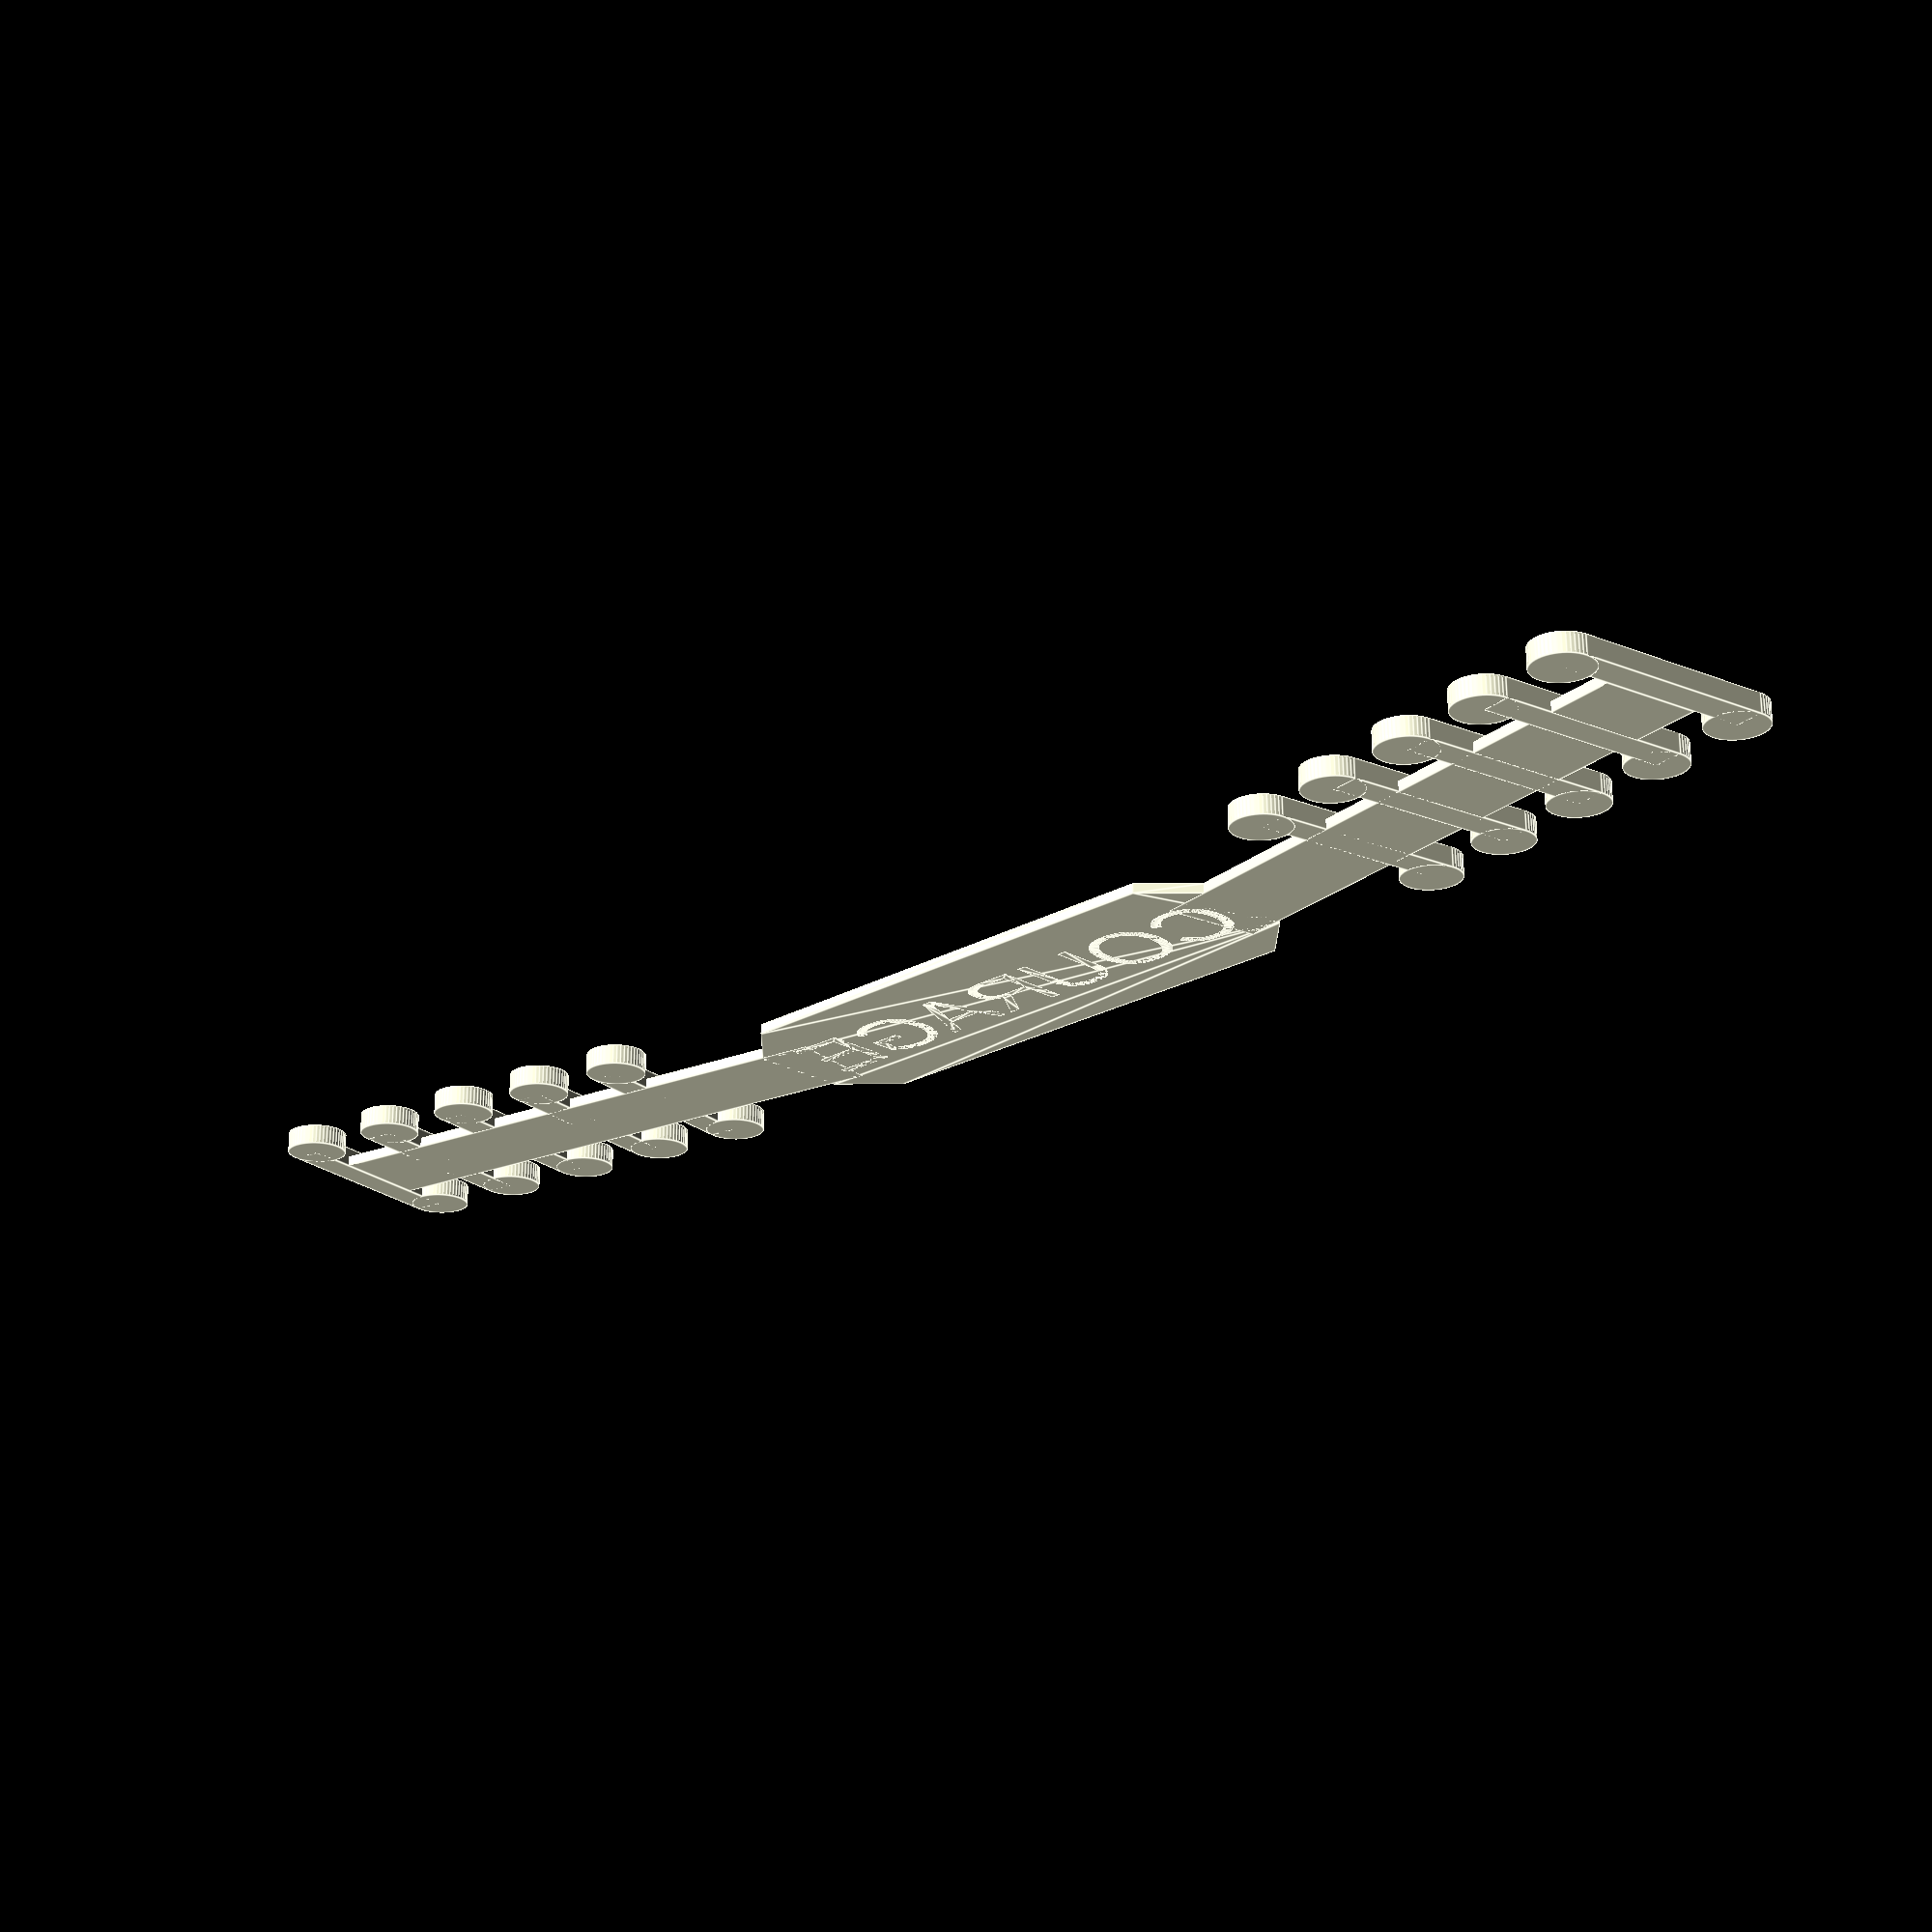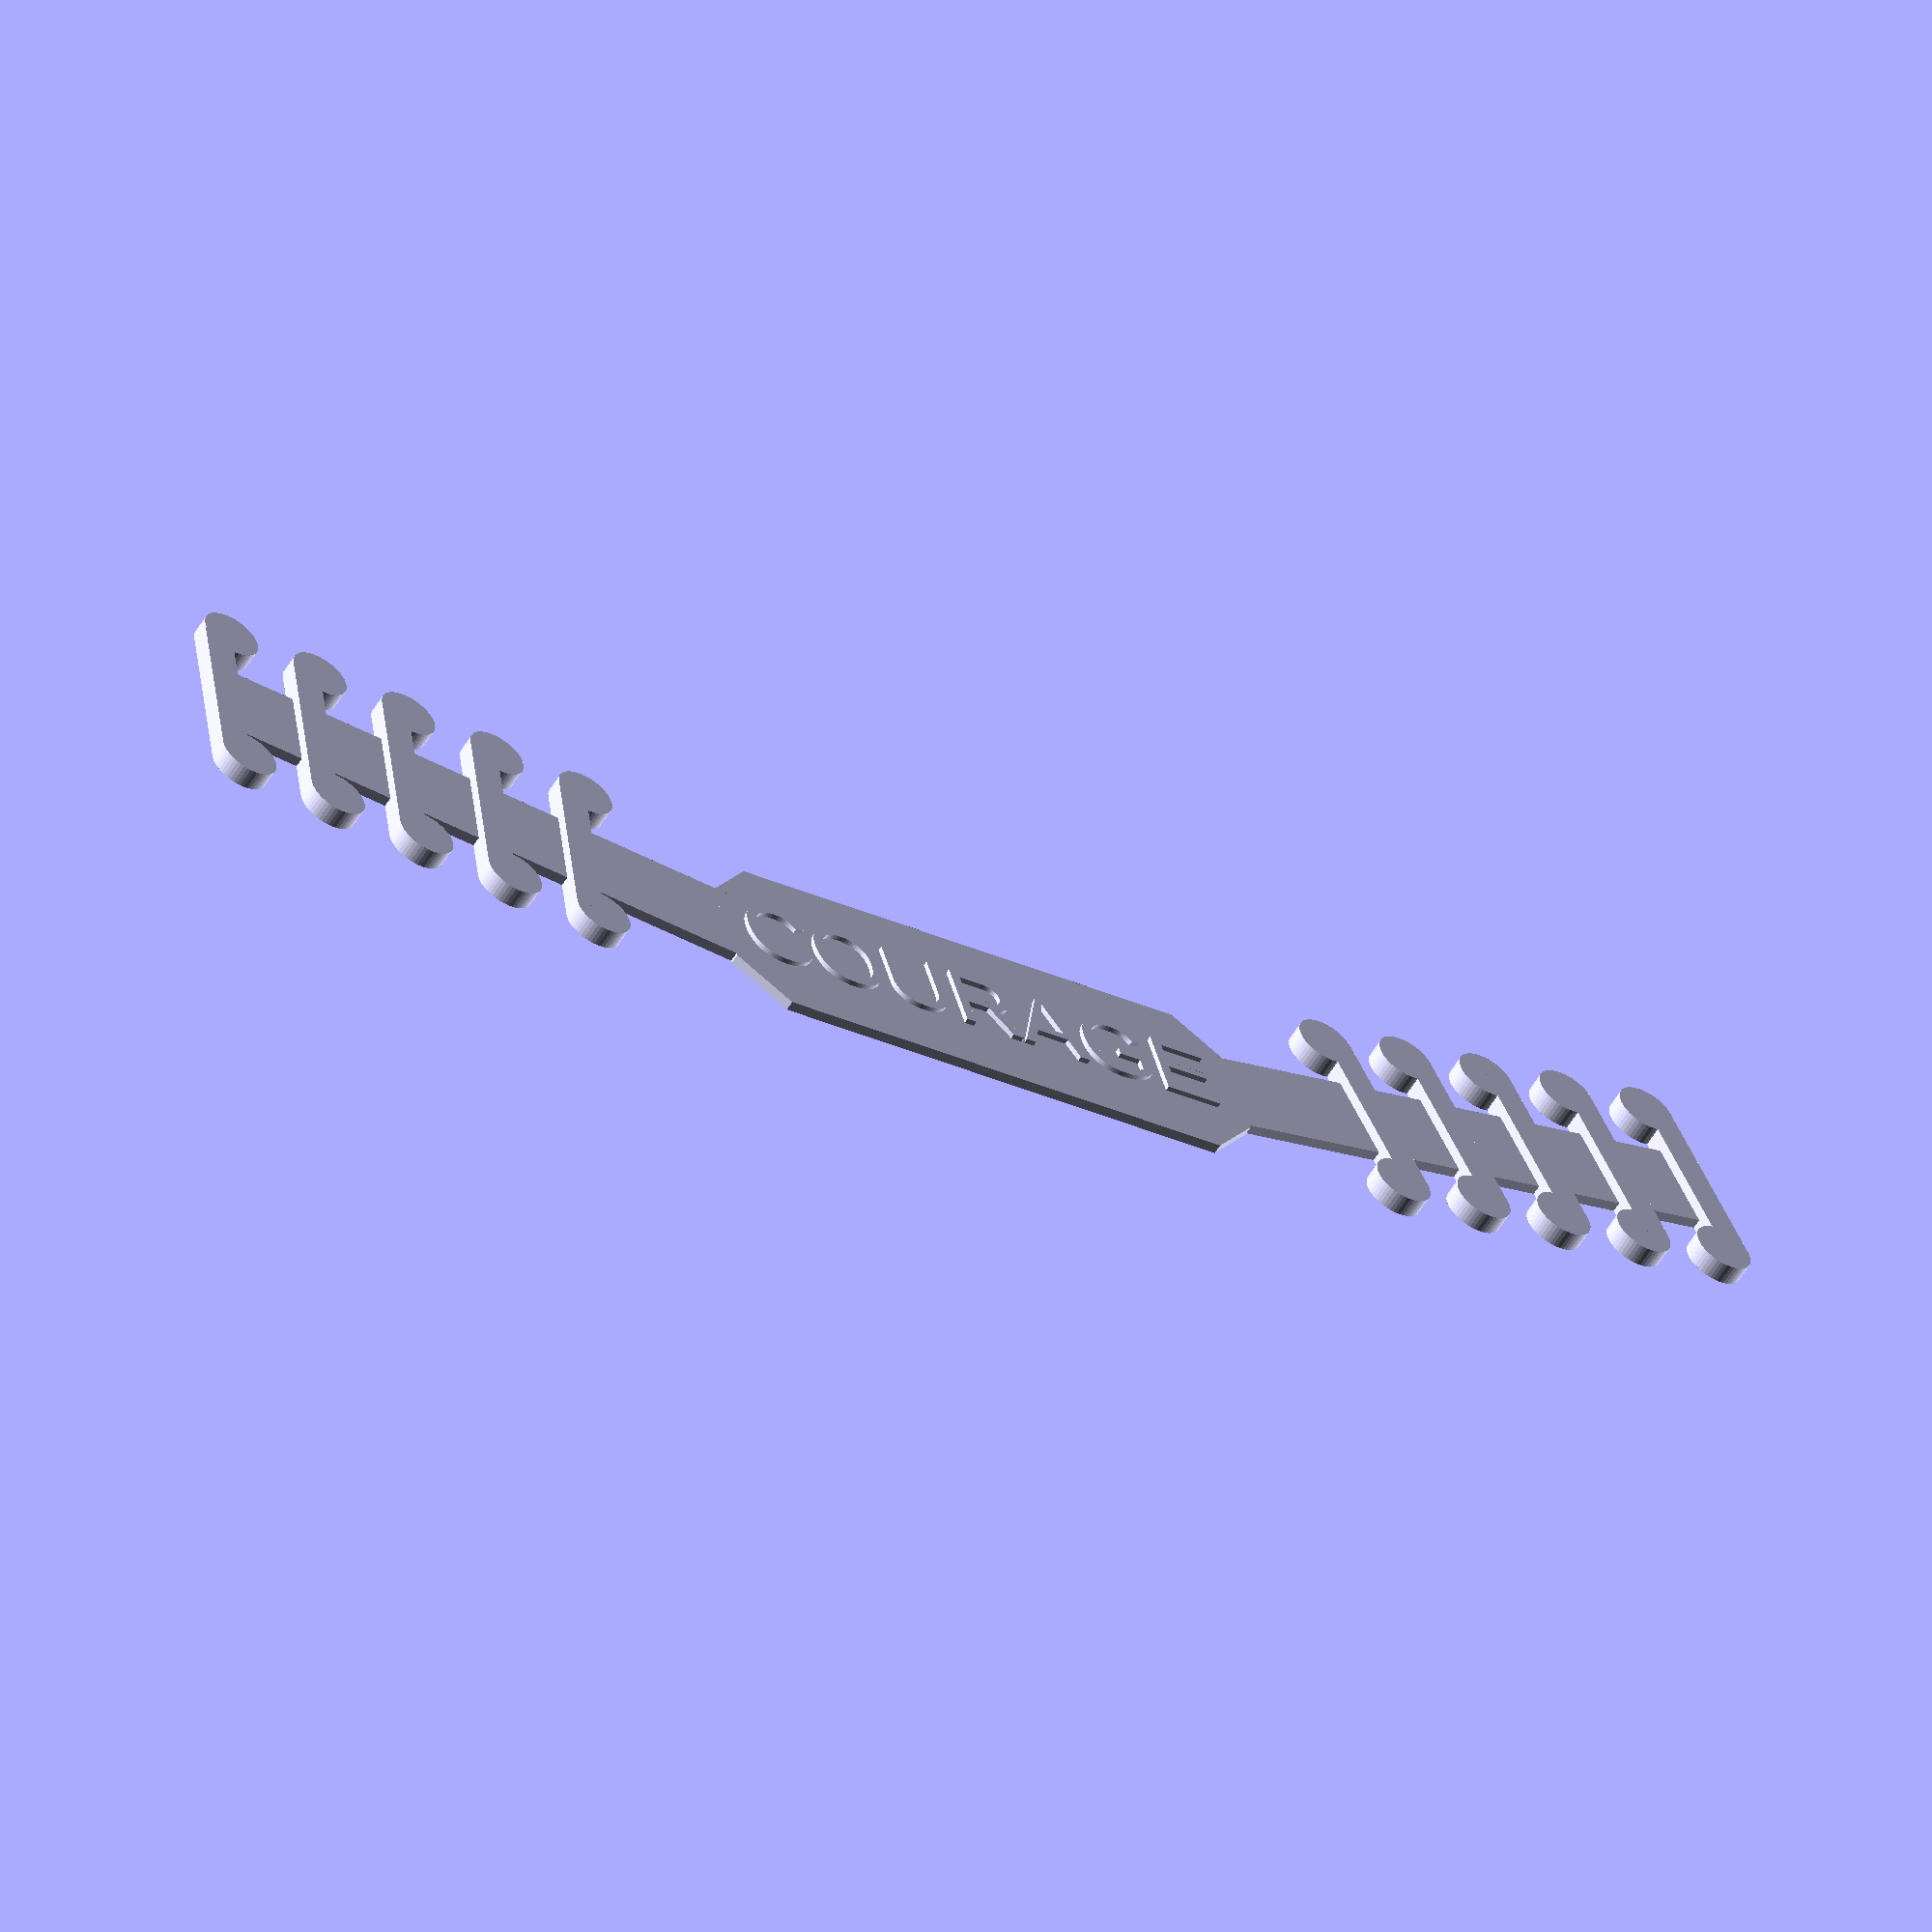
<openscad>

$fn = 50;

module clip() {
    translate([0,-10,0]) cube([3,20,2]);
    translate([0,-10,0]) cylinder(d=6,h=2);
    translate([0,10,0]) cylinder(d=6,h=2);
}

module clips() {
    for(i=[0:4]) {
        translate([10*i,0,0]) clip();
    }
}

module sideWithClips() {
    clips();
    translate([-20,-5,0]) cube([60,10,1]);
}

module faceMaskBuckle() {
    translate([-50/2,-20/2,0]) {
        hull() {
            cube([50,20,1]);
            translate([-5,5,0]) cube([60,10,1]);
        }
    }
    
    translate([50-5,3,0]) rotate([0,0,10]) sideWithClips();
    translate([-50+5,3,0]) mirror([1,0,0]) rotate([0,0,10])sideWithClips();
}

faceMaskBuckle();
translate([-50/2-3,-3.5,0]) 
    linear_extrude(height = 1.5) text("COURAGE", size = 8);

</openscad>
<views>
elev=112.2 azim=224.4 roll=0.4 proj=p view=edges
elev=58.0 azim=344.1 roll=328.9 proj=o view=wireframe
</views>
